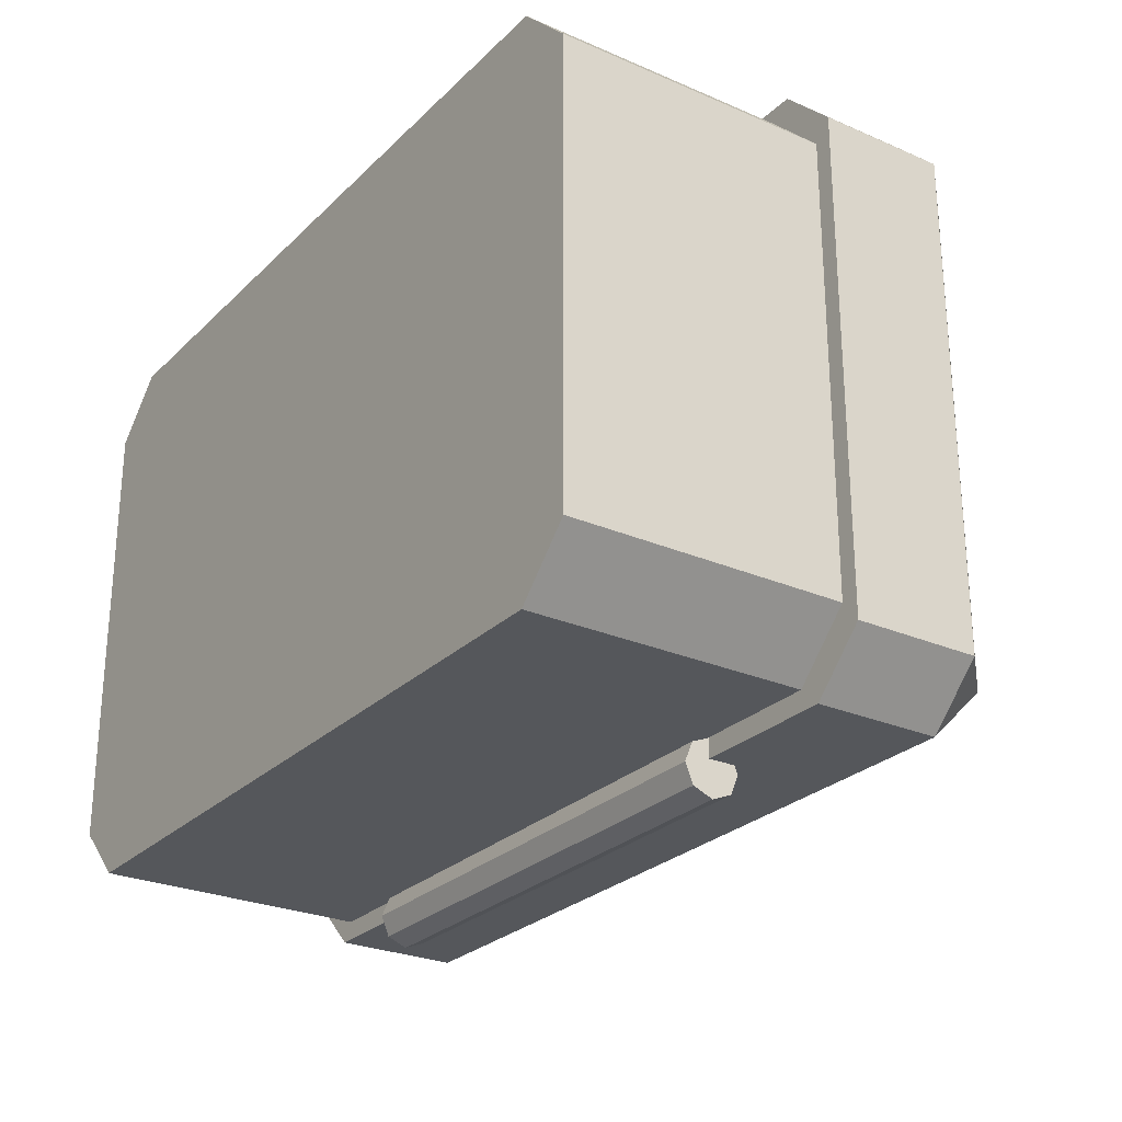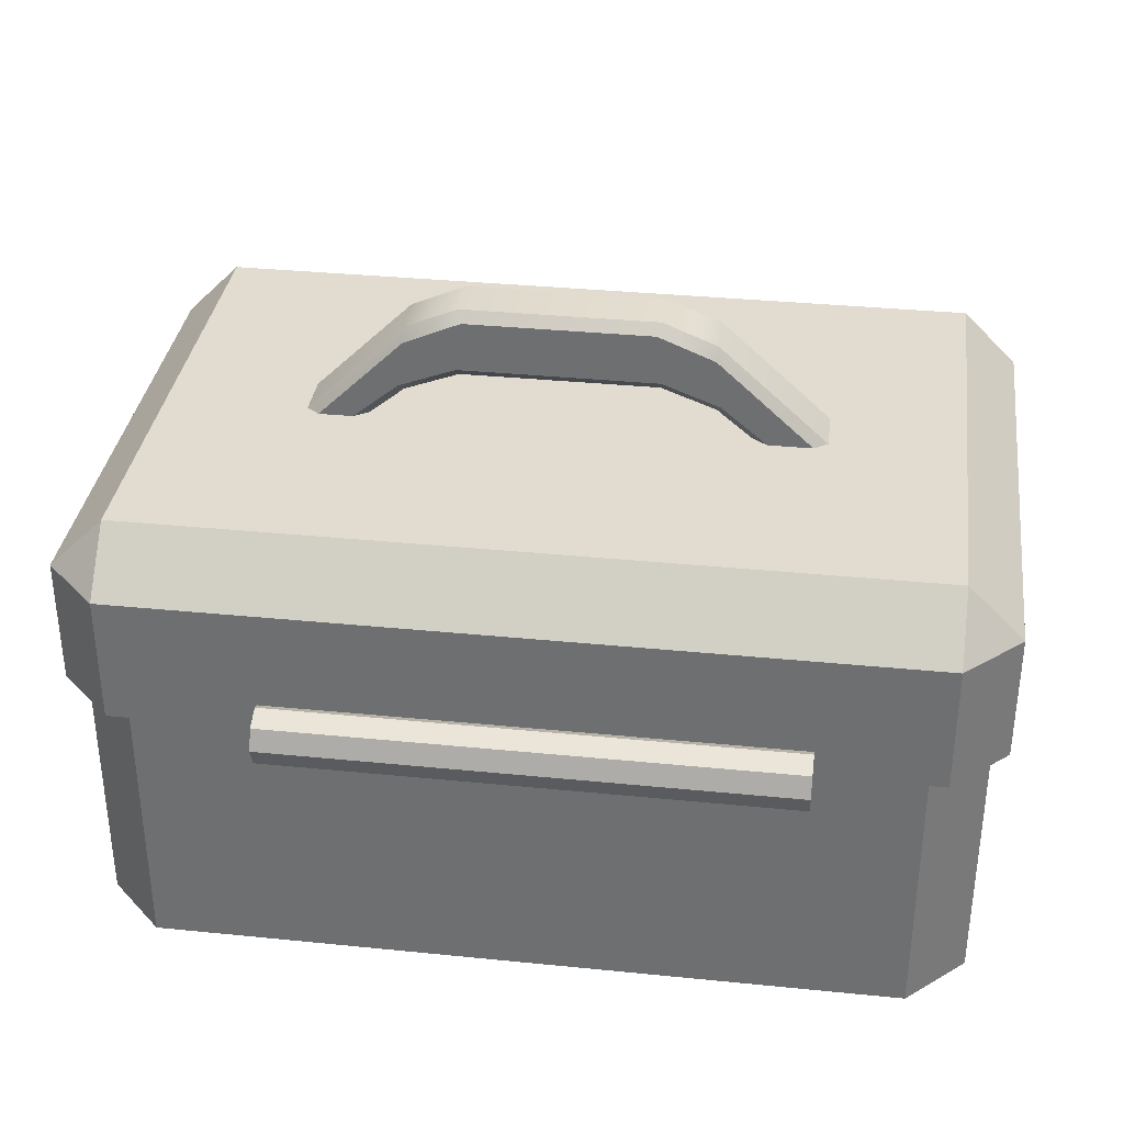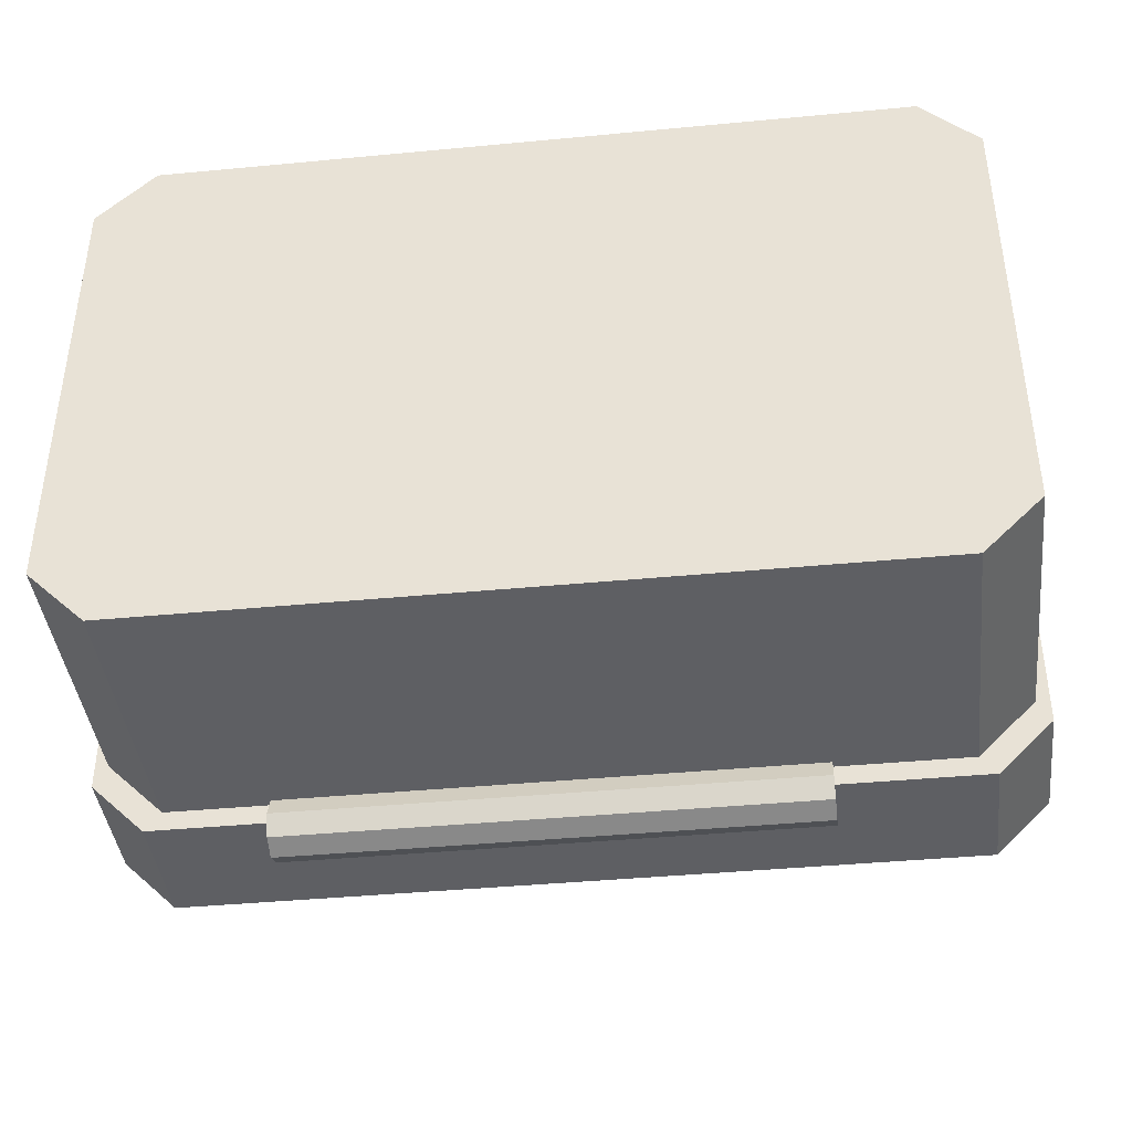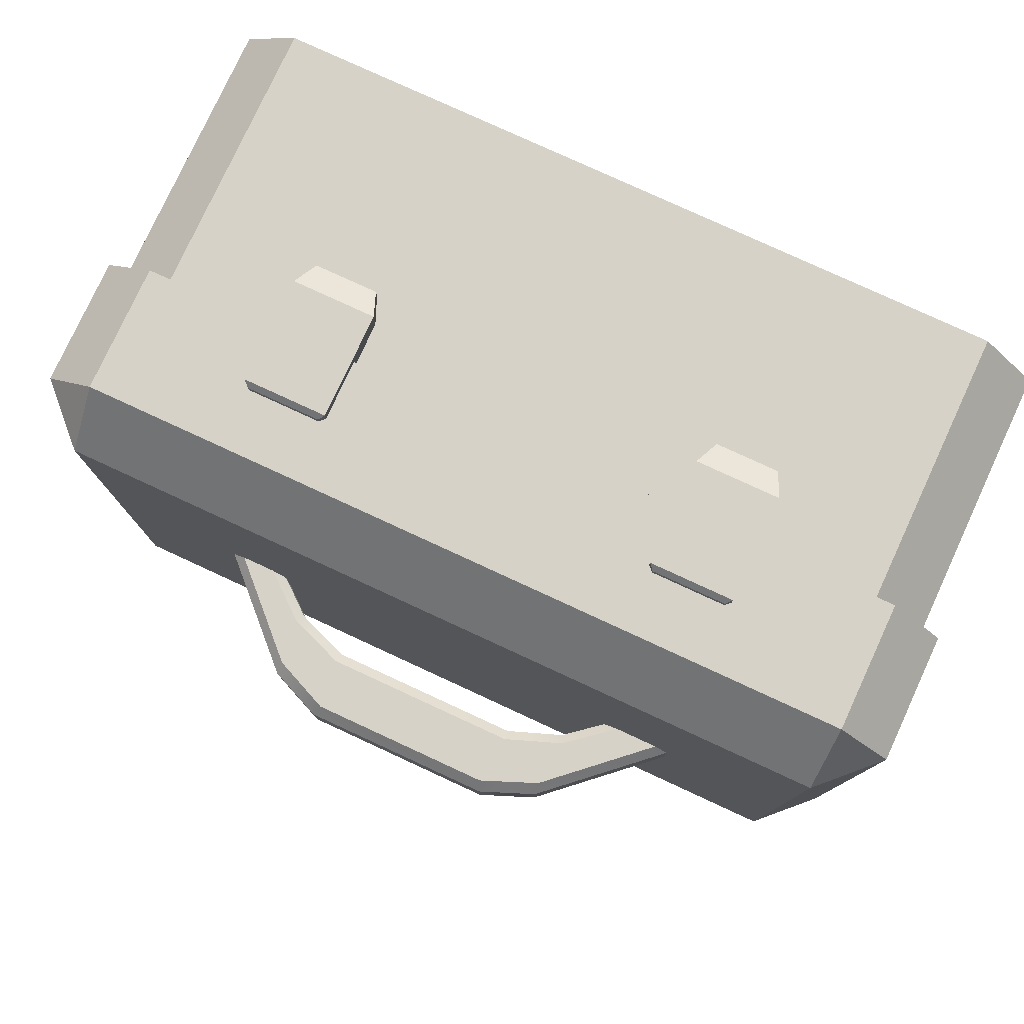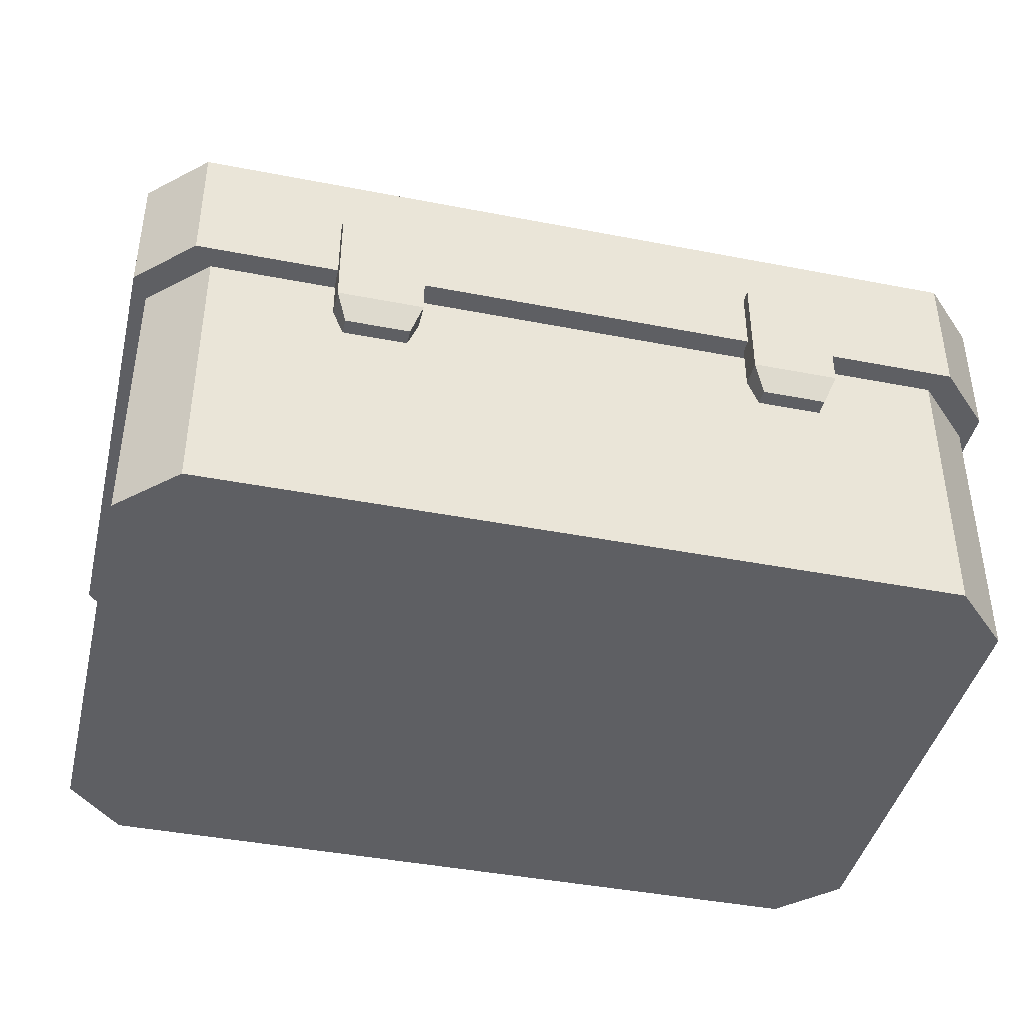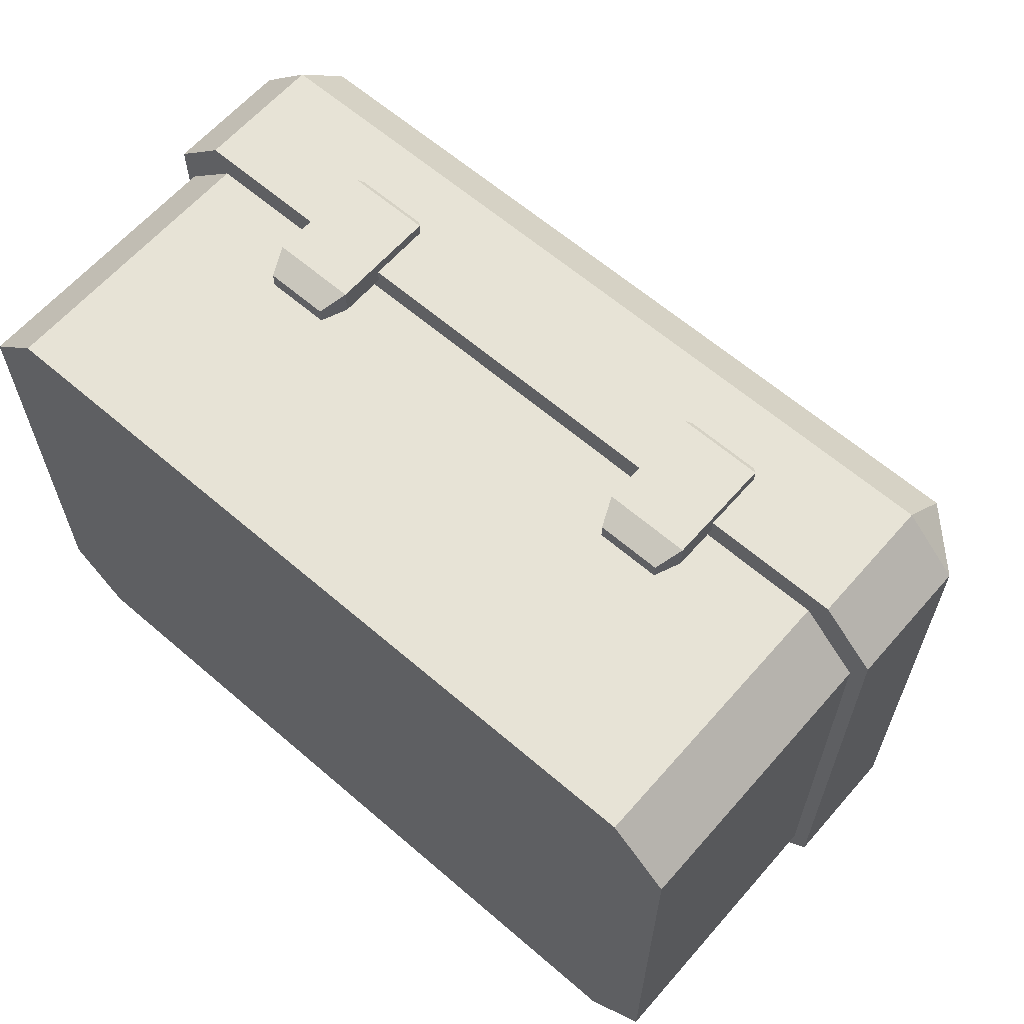
<metadata>
{"format":"obj","ext":"obj","renderer":"f3d","projection":"perspective","resolution":1024,"background":"white","views":[{"elev":-26.4,"azim":55.7,"up":"+Z"},{"elev":34.3,"azim":-172.3,"up":"+Y"},{"elev":-41.1,"azim":6.6,"up":"+Z"},{"elev":78.5,"azim":-155.2,"up":"+Z"},{"elev":-42.0,"azim":-13.2,"up":"+Y"},{"elev":62.6,"azim":41.1,"up":"+Z"}]}
</metadata>
<code>
g default
v -504 172.3 25.77
v -502.1 172.3 27.68
v -502.1 174.2 25.77
v -475 174.2 25.77
v -475 172.3 27.68
v -473 172.3 25.77
v -504 172.3 8.28
v -502.1 174.2 8.28
v -502.1 172.3 6.37
v -475 172.3 6.37
v -475 174.2 8.28
v -473 172.3 8.28
v -504 167.9 25.77
v -502.1 167.9 27.68
v -473 167.9 25.77
v -475 167.9 27.68
v -504 167.9 8.28
v -502.1 167.9 6.37
v -473 167.9 8.28
v -475 167.9 6.37
v -503.5 158.1 24.98
v -501.5 158.1 26.98
v -503.5 167.7 24.98
v -501.5 167.7 26.98
v -473.5 158.1 24.98
v -475.5 158.1 26.98
v -473.5 167.7 24.98
v -475.5 167.7 26.98
v -503.5 167.7 8.979
v -501.5 167.7 6.979
v -503.5 158.1 8.979
v -501.5 158.1 6.979
v -475.5 167.7 6.979
v -473.5 167.7 8.979
v -473.5 158.1 8.979
v -475.5 158.1 6.979
v -480.8 173.6 15.63
v -481.3 173.6 15.97
v -480.8 173.6 17.95
v -481.3 173.6 17.6
v -479.3 173.6 15.97
v -479.7 173.6 15.63
v -479.7 173.6 17.95
v -479.3 173.6 17.6
v -496.2 173.7 15.63
v -495.8 173.6 15.97
v -496.2 173.7 17.95
v -495.8 173.6 17.6
v -497.8 174 17.6
v -497.4 173.9 17.95
v -497.4 173.9 15.63
v -497.8 174 15.97
v -491.9 176 17.6
v -493.8 175.2 17.6
v -494 175.6 17.95
v -492 176.3 17.95
v -485.1 176.3 17.95
v -483.1 175.6 17.95
v -483.3 175.2 17.6
v -485.2 176 17.6
v -491.8 178.1 17.95
v -493.8 177.2 17.95
v -493.8 177.6 17.6
v -491.9 178.4 17.6
v -485.2 178.4 17.6
v -483.3 177.6 17.6
v -483.4 177.2 17.95
v -485.3 178.1 17.95
v -491.9 178.4 15.97
v -493.8 177.6 15.97
v -493.8 177.2 15.63
v -491.8 178.1 15.63
v -485.3 178.1 15.63
v -483.4 177.2 15.63
v -483.3 177.6 15.97
v -485.2 178.4 15.97
v -492 176.3 15.63
v -494 175.6 15.63
v -493.8 175.2 15.97
v -491.9 176 15.97
v -485.2 176 15.97
v -483.3 175.2 15.97
v -483.1 175.6 15.63
v -485.1 176.3 15.63
v -480.1 168.7 5.377
v -480.1 168 5.084
v -480.1 167.2 5.377
v -480.1 167 6.084
v -480.1 167.2 6.791
v -480.1 168 7.084
v -480.1 168.7 6.791
v -480.1 169 6.084
v -497.9 168.7 5.377
v -497.9 168 5.084
v -497.9 167.2 5.377
v -497.9 167 6.084
v -497.9 167.2 6.791
v -497.9 168 7.084
v -497.9 168.7 6.791
v -497.9 169 6.084
v -480.1 168 6.084
v -497.9 168 6.084
v -482.2 165.4 27.75
v -482.6 166.3 28.12
v -479.6 166.3 28.12
v -480 165.4 27.75
v -482.6 166.3 27.19
v -482.2 165.4 27.19
v -480 165.4 27.19
v -479.6 166.3 27.19
v -482.4 170.2 27.93
v -482.6 170 28.12
v -479.8 170.2 27.93
v -479.6 170 28.12
v -482.6 170 27.19
v -482.4 170.2 27.19
v -479.6 170 27.19
v -479.8 170.2 27.19
v -496.9 165.4 27.75
v -497.3 166.3 28.12
v -494.3 166.3 28.12
v -494.7 165.4 27.75
v -497.3 166.3 27.19
v -496.9 165.4 27.19
v -494.7 165.4 27.19
v -494.3 166.3 27.19
v -497.1 170.2 27.93
v -497.3 170 28.12
v -494.5 170.2 27.93
v -494.3 170 28.12
v -497.3 170 27.19
v -497.1 170.2 27.19
v -494.3 170 27.19
v -494.5 170.2 27.19
g Toolbox1
f 16 20 19 15
f 1 3 8 7
f 2 1 13 14
f 3 2 5 4
f 4 6 12 11
f 6 5 16 15
f 7 9 18 17
f 9 8 11 10
f 10 12 19 20
f 2 14 16 5
f 3 4 11 8
f 9 10 20 18
f 6 15 19 12
f 7 17 13 1
f 1 2 3
f 4 5 6
f 7 8 9
f 10 11 12
f 14 18 20 16
f 17 18 14 13
f 24 22 26 28
f 32 30 33 36
f 27 25 35 34
f 29 31 21 23
f 23 27 34 29
f 31 35 25 21
f 21 22 24 23
f 26 25 27 28
f 29 30 32 31
f 33 34 35 36
f 21 25 26 22
f 31 32 36 35
f 23 24 28 27
f 29 34 33 30
f 53 54 79 80
f 54 53 56 55
f 55 56 61 62
f 57 58 67 68
f 58 57 60 59
f 59 60 81 82
f 62 61 64 63
f 63 64 69 70
f 65 66 75 76
f 66 65 68 67
f 70 69 72 71
f 71 72 77 78
f 73 74 83 84
f 74 73 76 75
f 78 77 80 79
f 82 81 84 83
f 54 55 47 48
f 56 53 60 57
f 58 59 40 39
f 62 63 49 50
f 64 61 68 65
f 66 67 43 44
f 70 71 51 52
f 72 69 76 73
f 74 75 41 42
f 78 79 46 45
f 80 77 84 81
f 82 83 37 38
f 56 57 68 61
f 64 65 76 69
f 72 73 84 77
f 80 81 60 53
f 59 82 38 40
f 83 74 42 37
f 75 66 44 41
f 67 58 39 43
f 79 54 48 46
f 55 62 50 47
f 63 70 52 49
f 71 78 45 51
f 85 86 94 93
f 86 87 95 94
f 87 88 96 95
f 88 89 97 96
f 89 90 98 97
f 90 91 99 98
f 91 92 100 99
f 92 85 93 100
f 86 85 101
f 87 86 101
f 88 87 101
f 89 88 101
f 90 89 101
f 91 90 101
f 92 91 101
f 85 92 101
f 93 94 102
f 94 95 102
f 95 96 102
f 96 97 102
f 97 98 102
f 98 99 102
f 99 100 102
f 100 93 102
f 103 104 107 108
f 104 103 106 105
f 105 106 109 110
f 103 108 109 106
f 115 116 118 117
f 111 112 114 113
f 112 111 116 115
f 113 114 117 118
f 111 113 118 116
f 104 105 114 112
f 105 110 117 114
f 107 104 112 115
f 115 117 110 107
f 107 110 109 108
f 119 120 123 124
f 120 119 122 121
f 121 122 125 126
f 119 124 125 122
f 131 132 134 133
f 127 128 130 129
f 128 127 132 131
f 129 130 133 134
f 127 129 134 132
f 120 121 130 128
f 121 126 133 130
f 123 120 128 131
f 131 133 126 123
f 123 126 125 124

</code>
